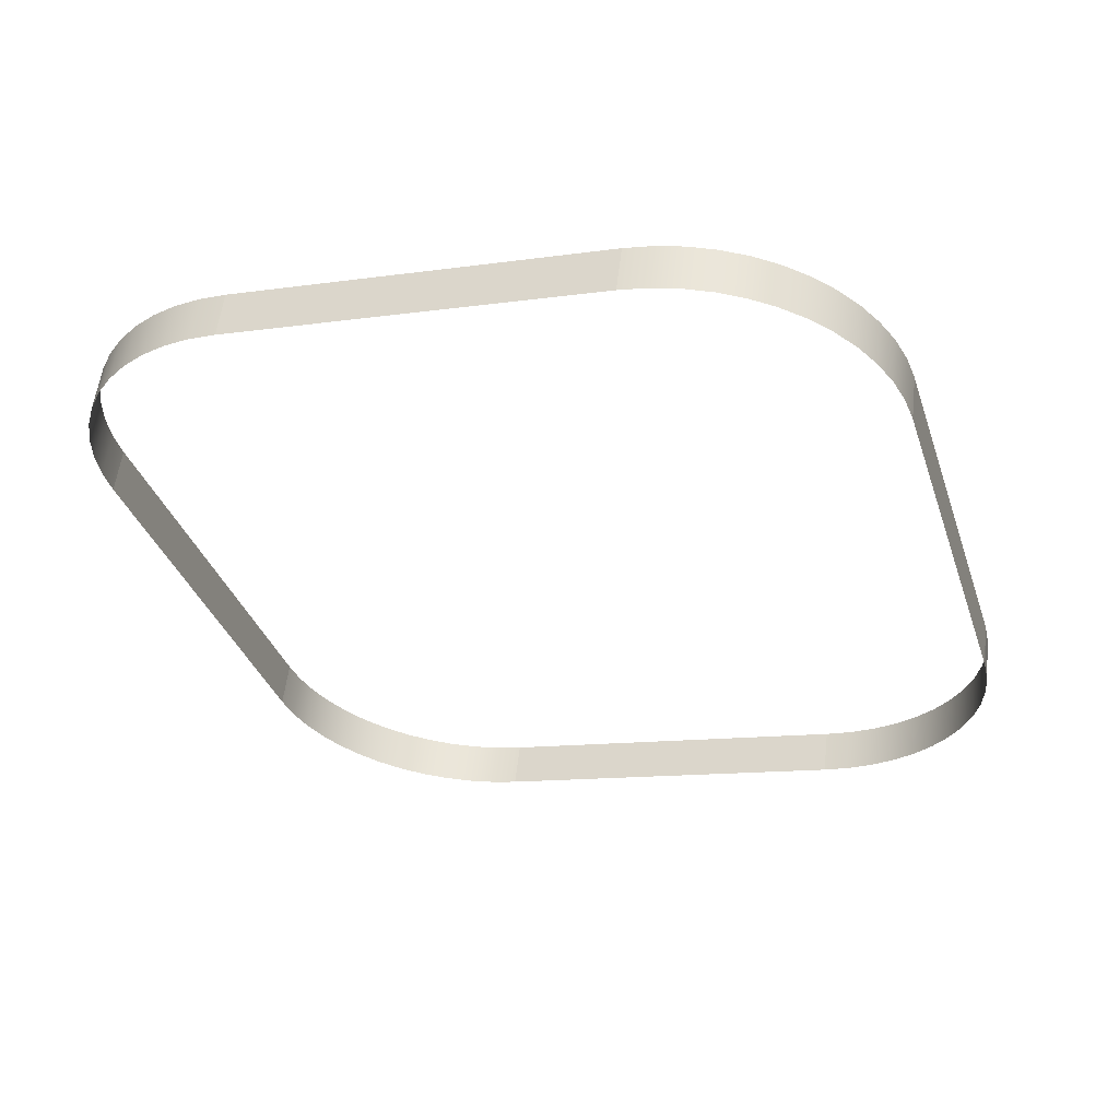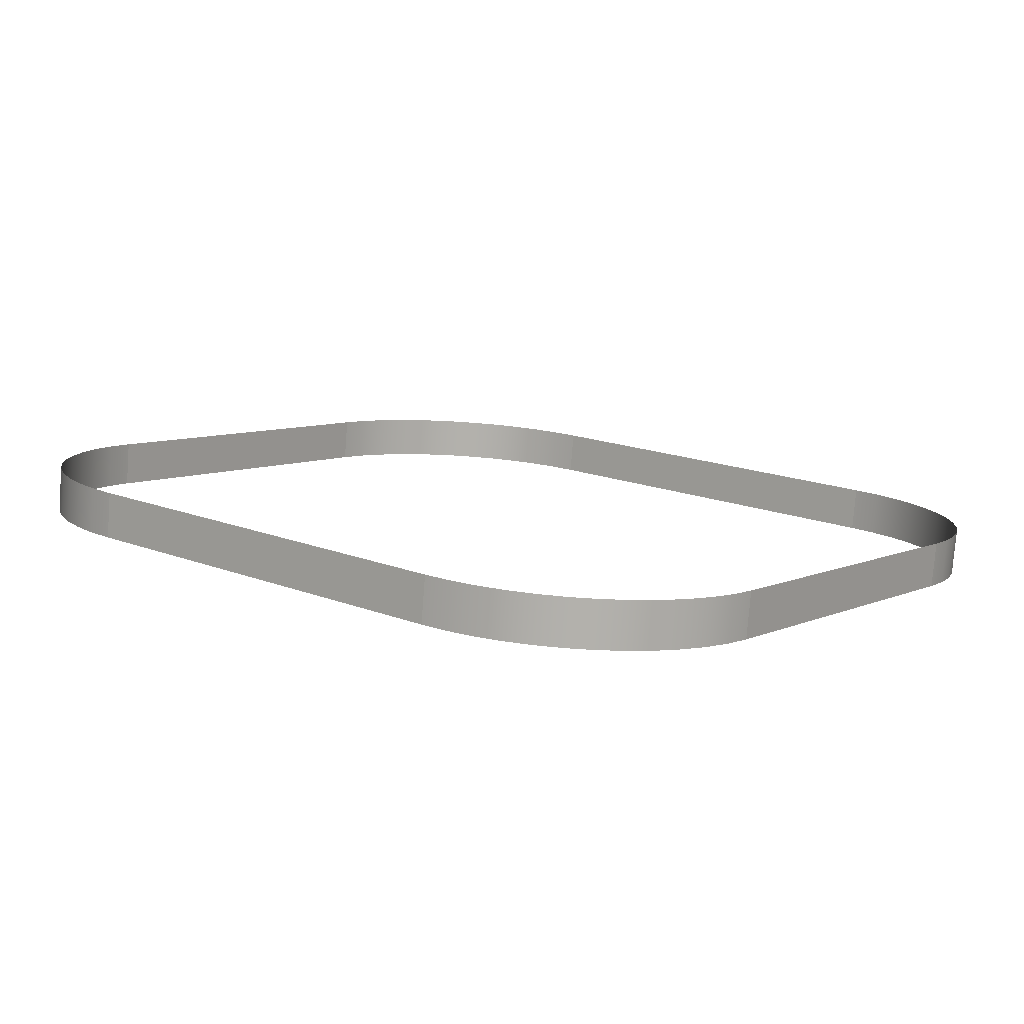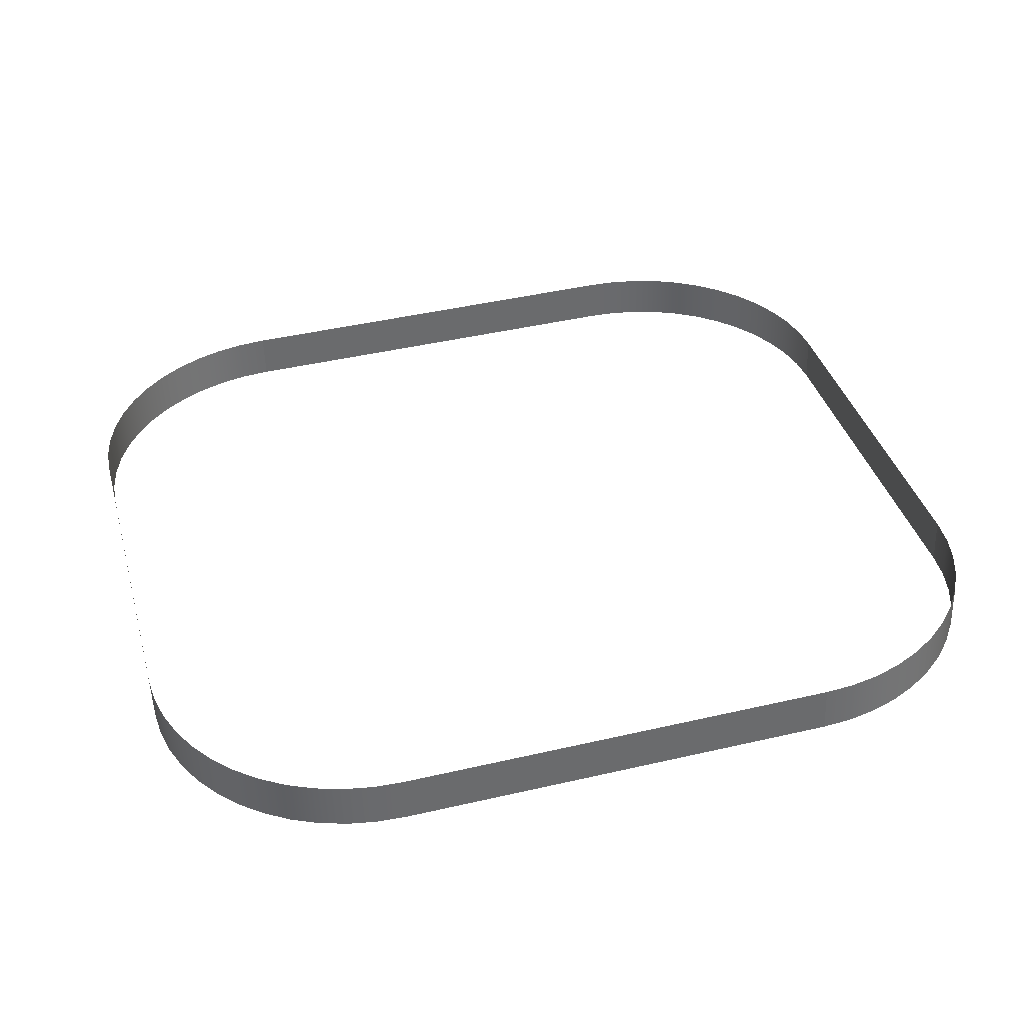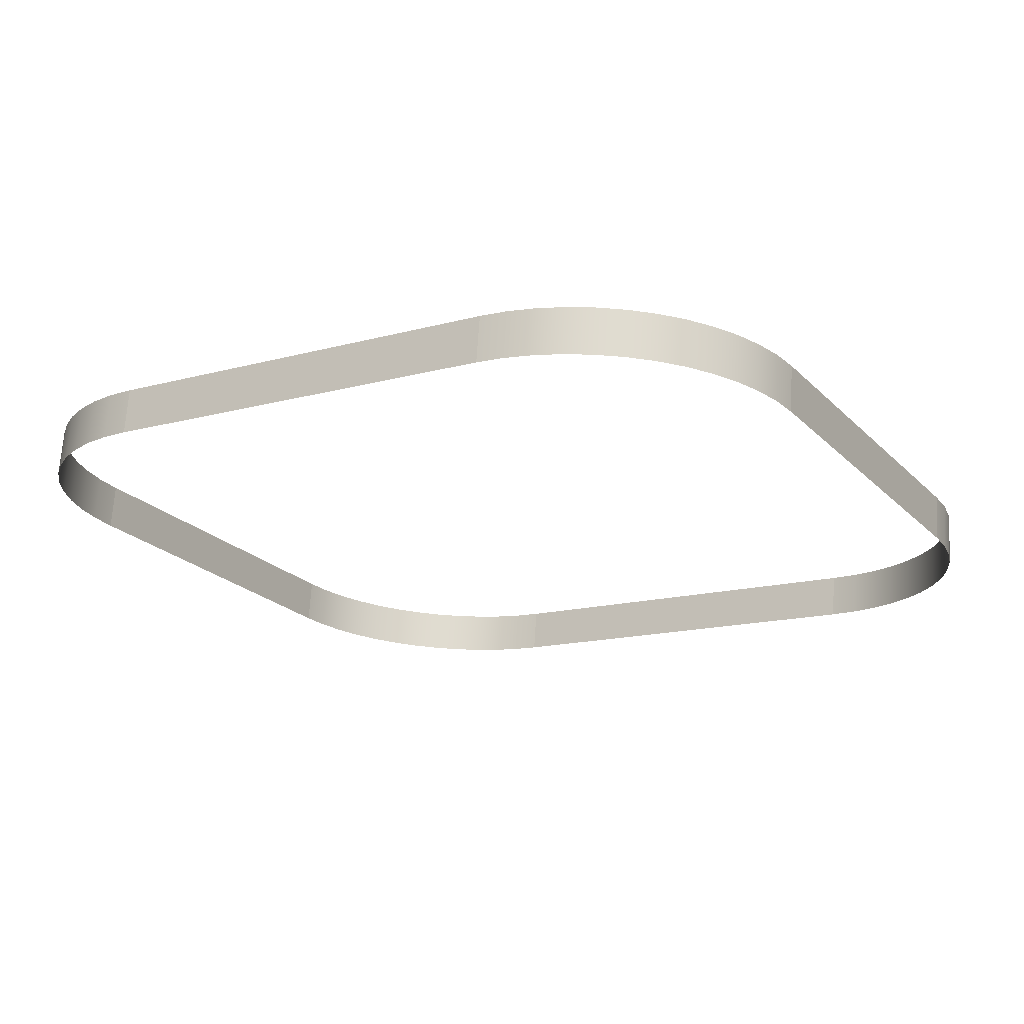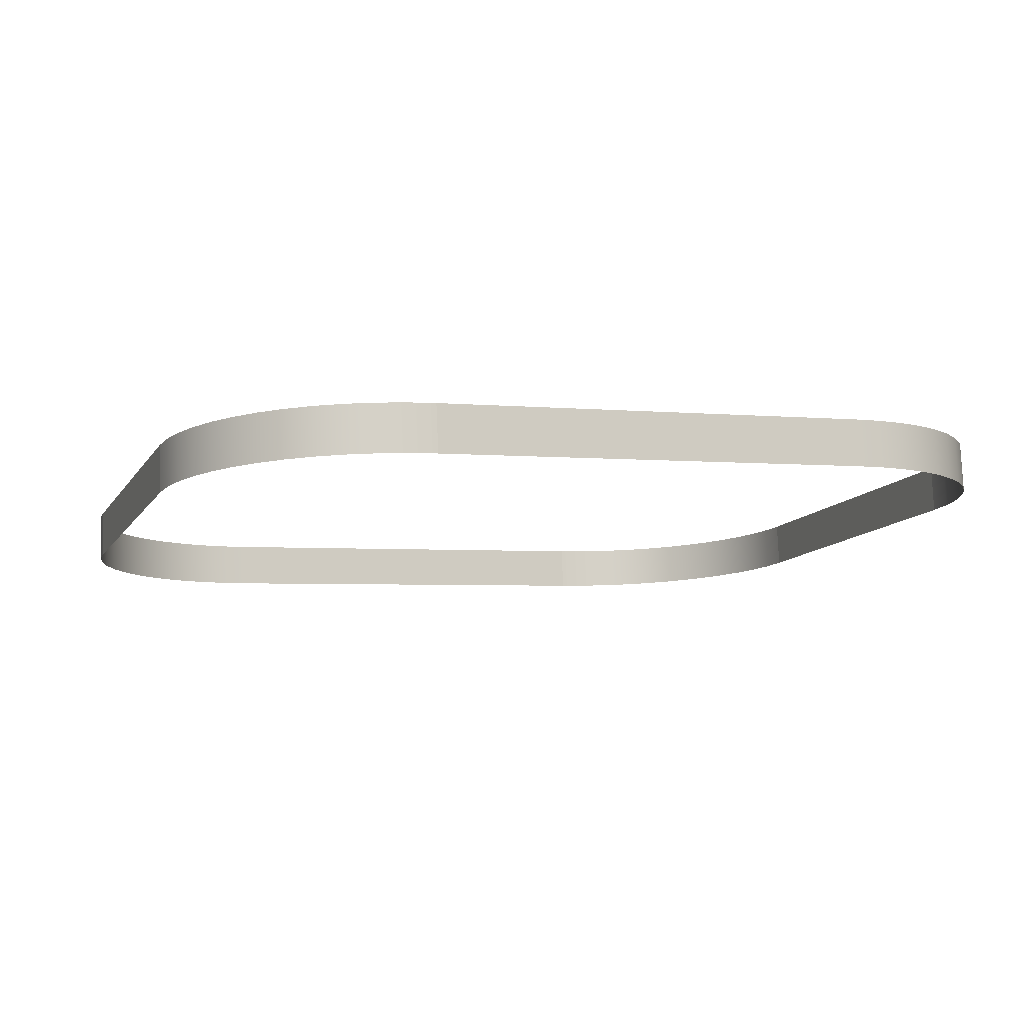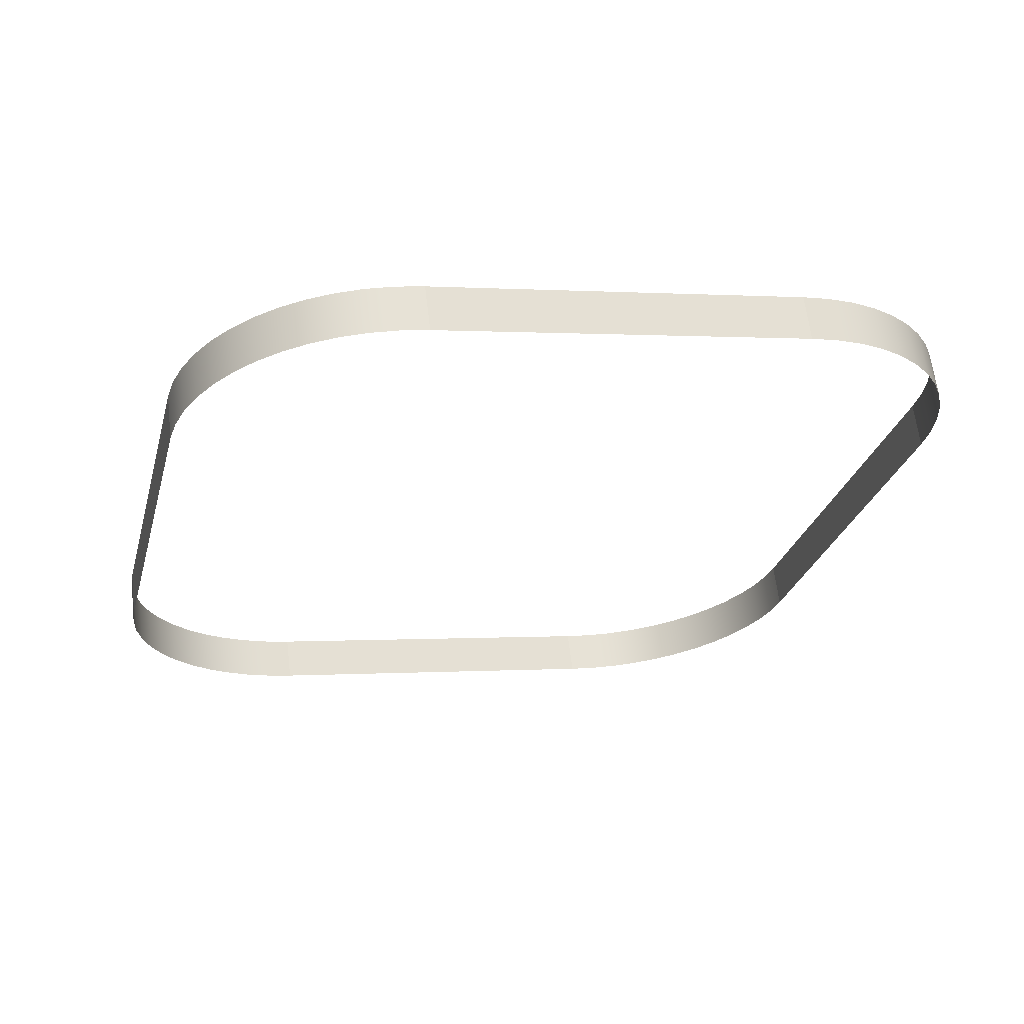
<metadata>
{"format":"obj","ext":"obj","renderer":"f3d","projection":"perspective","resolution":1024,"background":"white","views":[{"elev":-35.0,"azim":-72.6,"up":"+Y"},{"elev":16.6,"azim":-141.6,"up":"+Y"},{"elev":44.5,"azim":164.9,"up":"+Y"},{"elev":-14.0,"azim":-147.9,"up":"+Y"},{"elev":-3.3,"azim":160.4,"up":"+Y"},{"elev":-26.8,"azim":75.9,"up":"+Y"}]}
</metadata>
<code>
o #ID4212
v -0.2498 0.01403 0.0838
v -0.2498 0.005148 0.1189
v -0.2498 0.009563 0.1194
v -0.2498 0.009619 0.08324
v -0.2496 0.01436 0.08116
v -0.2498 0.009619 0.08324
v -0.2498 0.01403 0.0838
v -0.2496 0.00995 0.08061
v -0.2498 0.009563 0.1194
v -0.2496 0.004817 0.1215
v -0.2496 0.009233 0.1221
v -0.2498 0.005148 0.1189
v -0.2491 0.01469 0.07857
v -0.2491 0.01027 0.07801
v -0.2491 0.004492 0.1241
v -0.2491 0.008907 0.1247
v -0.2483 0.015 0.07606
v -0.2483 0.01059 0.07551
v -0.2483 0.004178 0.1266
v -0.2483 0.008593 0.1272
v -0.2471 0.0153 0.07369
v -0.2471 0.01089 0.07314
v -0.2471 0.00388 0.129
v -0.2471 0.008296 0.1296
v -0.2456 0.01558 0.07149
v -0.2456 0.01116 0.07094
v -0.2456 0.003605 0.1312
v -0.2456 0.00802 0.1318
v -0.2438 0.01583 0.0695
v -0.2438 0.01141 0.06895
v -0.2438 0.003355 0.1332
v -0.2438 0.007771 0.1337
v -0.2418 0.01163 0.06721
v -0.2418 0.01605 0.06776
v -0.2418 0.007552 0.1355
v -0.2418 0.003137 0.1349
v -0.2396 0.01181 0.06573
v -0.2396 0.01623 0.06629
v -0.2396 0.007368 0.137
v -0.2396 0.002952 0.1364
v -0.2372 0.01196 0.06456
v -0.2372 0.01638 0.06512
v -0.2372 0.007221 0.1381
v -0.2372 0.002806 0.1376
v -0.2347 0.01207 0.06371
v -0.2347 0.01648 0.06427
v -0.2347 0.007114 0.139
v -0.2347 0.002699 0.1384
v -0.2321 0.01213 0.0632
v -0.2321 0.01655 0.06375
v -0.2321 0.00705 0.1395
v -0.2321 0.002634 0.1389
v -0.2294 0.01215 0.06302
v -0.2294 0.01657 0.06358
v -0.2294 0.007028 0.1397
v -0.2294 0.002613 0.1391
v -0.2294 0.01657 0.06358
v -0.1887 0.01215 0.06302
v -0.2294 0.01215 0.06302
v -0.1887 0.01657 0.06358
v -0.1887 0.007028 0.1397
v -0.2294 0.002613 0.1391
v -0.1887 0.002613 0.1391
v -0.2294 0.007028 0.1397
v -0.1887 0.01215 0.06302
v -0.186 0.01655 0.06375
v -0.186 0.01213 0.0632
v -0.1887 0.01657 0.06358
v -0.186 0.002634 0.1389
v -0.1887 0.007028 0.1397
v -0.1887 0.002613 0.1391
v -0.186 0.00705 0.1395
v -0.1834 0.01648 0.06427
v -0.1834 0.01207 0.06371
v -0.1834 0.002699 0.1384
v -0.1834 0.007114 0.139
v -0.1809 0.01638 0.06512
v -0.1809 0.01196 0.06456
v -0.1809 0.002806 0.1376
v -0.1809 0.007221 0.1381
v -0.1785 0.01623 0.06629
v -0.1785 0.01181 0.06573
v -0.1785 0.002952 0.1364
v -0.1785 0.007368 0.137
v -0.1763 0.01605 0.06776
v -0.1763 0.01163 0.06721
v -0.1763 0.003137 0.1349
v -0.1763 0.007552 0.1355
v -0.1743 0.01583 0.0695
v -0.1743 0.01141 0.06895
v -0.1743 0.003355 0.1332
v -0.1743 0.007771 0.1337
v -0.1725 0.01116 0.07094
v -0.1725 0.01558 0.07149
v -0.1725 0.00802 0.1318
v -0.1725 0.003605 0.1312
v -0.171 0.01089 0.07314
v -0.171 0.0153 0.07369
v -0.171 0.008296 0.1296
v -0.171 0.00388 0.129
v -0.1698 0.01059 0.07551
v -0.1698 0.015 0.07606
v -0.1698 0.008593 0.1272
v -0.1698 0.004178 0.1266
v -0.169 0.01027 0.07801
v -0.169 0.01469 0.07857
v -0.169 0.008907 0.1247
v -0.169 0.004492 0.1241
v -0.1685 0.00995 0.08061
v -0.1685 0.01436 0.08116
v -0.1685 0.009233 0.1221
v -0.1685 0.004817 0.1215
v -0.1683 0.009619 0.08324
v -0.1683 0.01403 0.0838
v -0.1683 0.009563 0.1194
v -0.1683 0.005148 0.1189
v -0.1683 0.005148 0.1189
v -0.1683 0.01403 0.0838
v -0.1683 0.009563 0.1194
v -0.1683 0.009619 0.08324
f 1 2 3
f 3 2 1
f 2 1 4
f 4 1 2
f 5 6 7
f 7 6 5
f 6 5 8
f 8 5 6
f 9 10 11
f 11 10 9
f 10 9 12
f 12 9 10
f 13 8 5
f 5 8 13
f 8 13 14
f 14 13 8
f 11 15 16
f 16 15 11
f 15 11 10
f 10 11 15
f 17 14 13
f 13 14 17
f 14 17 18
f 18 17 14
f 16 19 20
f 20 19 16
f 19 16 15
f 15 16 19
f 21 18 17
f 17 18 21
f 18 21 22
f 22 21 18
f 20 23 24
f 24 23 20
f 23 20 19
f 19 20 23
f 25 22 21
f 21 22 25
f 22 25 26
f 26 25 22
f 24 27 28
f 28 27 24
f 27 24 23
f 23 24 27
f 29 26 25
f 25 26 29
f 26 29 30
f 30 29 26
f 28 31 32
f 32 31 28
f 31 28 27
f 27 28 31
f 29 33 30
f 30 33 29
f 33 29 34
f 34 29 33
f 35 31 36
f 36 31 35
f 31 35 32
f 32 35 31
f 34 37 33
f 33 37 34
f 37 34 38
f 38 34 37
f 39 36 40
f 40 36 39
f 36 39 35
f 35 39 36
f 38 41 37
f 37 41 38
f 41 38 42
f 42 38 41
f 43 40 44
f 44 40 43
f 40 43 39
f 39 43 40
f 42 45 41
f 41 45 42
f 45 42 46
f 46 42 45
f 47 44 48
f 48 44 47
f 44 47 43
f 43 47 44
f 46 49 45
f 45 49 46
f 49 46 50
f 50 46 49
f 51 48 52
f 52 48 51
f 48 51 47
f 47 51 48
f 50 53 49
f 49 53 50
f 53 50 54
f 54 50 53
f 55 52 56
f 56 52 55
f 52 55 51
f 51 55 52
f 57 58 59
f 59 58 57
f 58 57 60
f 60 57 58
f 61 62 63
f 63 62 61
f 62 61 64
f 64 61 62
f 65 66 67
f 67 66 65
f 66 65 68
f 68 65 66
f 69 70 71
f 71 70 69
f 70 69 72
f 72 69 70
f 67 73 74
f 74 73 67
f 73 67 66
f 66 67 73
f 75 72 69
f 69 72 75
f 72 75 76
f 76 75 72
f 74 77 78
f 78 77 74
f 77 74 73
f 73 74 77
f 79 76 75
f 75 76 79
f 76 79 80
f 80 79 76
f 78 81 82
f 82 81 78
f 81 78 77
f 77 78 81
f 83 80 79
f 79 80 83
f 80 83 84
f 84 83 80
f 82 85 86
f 86 85 82
f 85 82 81
f 81 82 85
f 87 84 83
f 83 84 87
f 84 87 88
f 88 87 84
f 86 89 90
f 90 89 86
f 89 86 85
f 85 86 89
f 91 88 87
f 87 88 91
f 88 91 92
f 92 91 88
f 93 89 94
f 94 89 93
f 89 93 90
f 90 93 89
f 91 95 92
f 92 95 91
f 95 91 96
f 96 91 95
f 97 94 98
f 98 94 97
f 94 97 93
f 93 97 94
f 96 99 95
f 95 99 96
f 99 96 100
f 100 96 99
f 101 98 102
f 102 98 101
f 98 101 97
f 97 101 98
f 100 103 99
f 99 103 100
f 103 100 104
f 104 100 103
f 105 102 106
f 106 102 105
f 102 105 101
f 101 105 102
f 104 107 103
f 103 107 104
f 107 104 108
f 108 104 107
f 109 106 110
f 110 106 109
f 106 109 105
f 105 109 106
f 108 111 107
f 107 111 108
f 111 108 112
f 112 108 111
f 113 110 114
f 114 110 113
f 110 113 109
f 109 113 110
f 112 115 111
f 111 115 112
f 115 112 116
f 116 112 115
f 117 118 119
f 119 118 117
f 118 117 120
f 120 117 118

</code>
